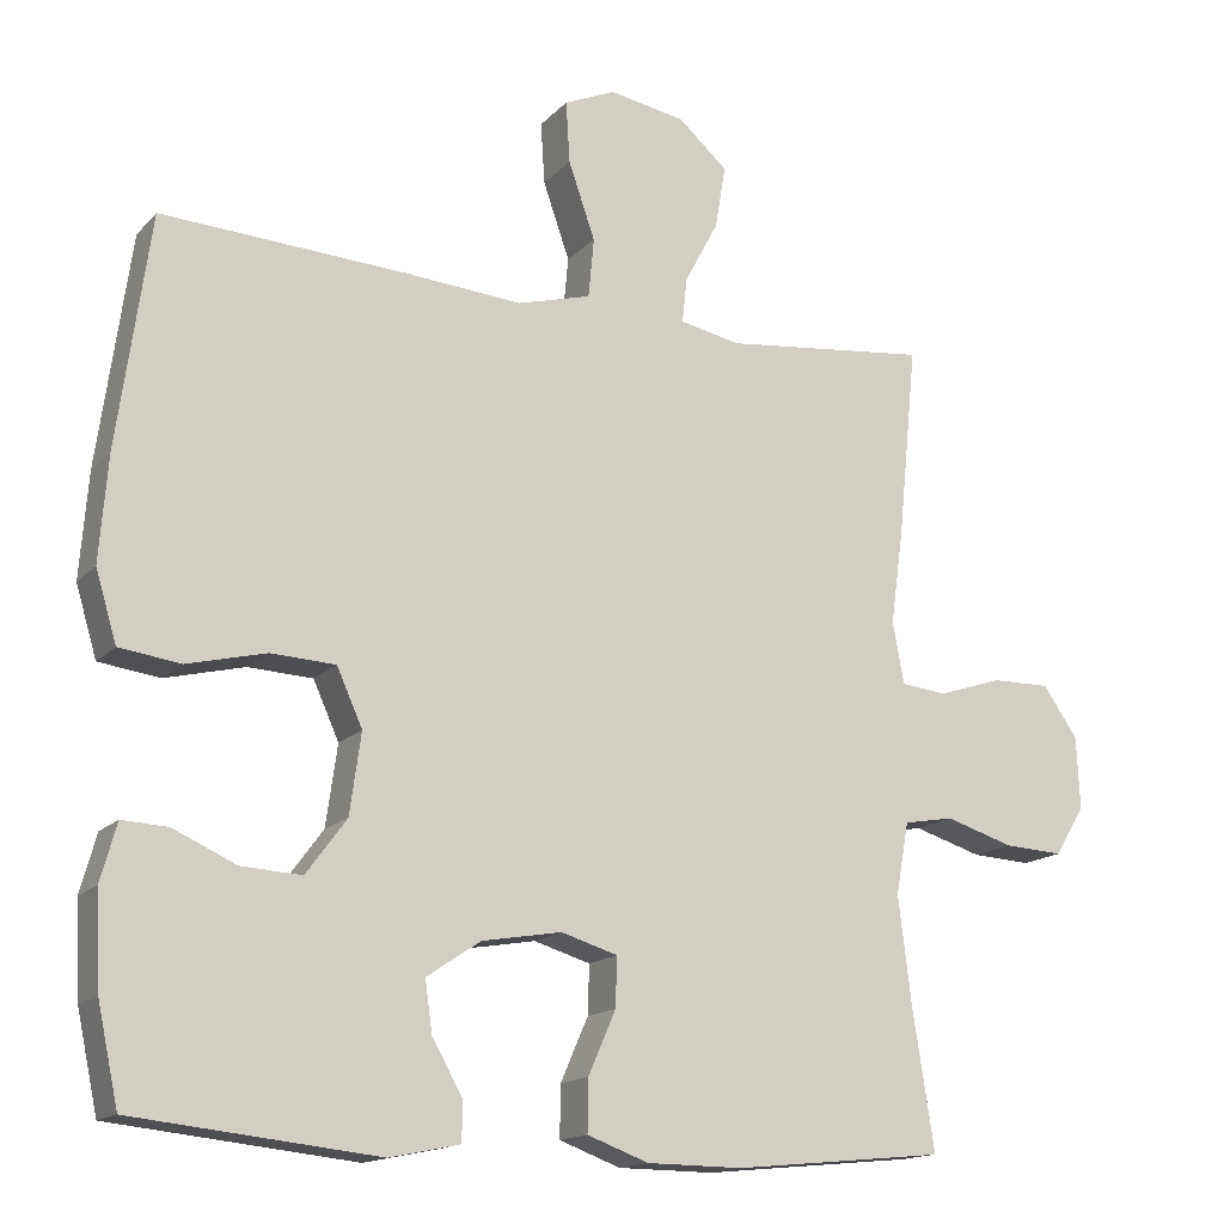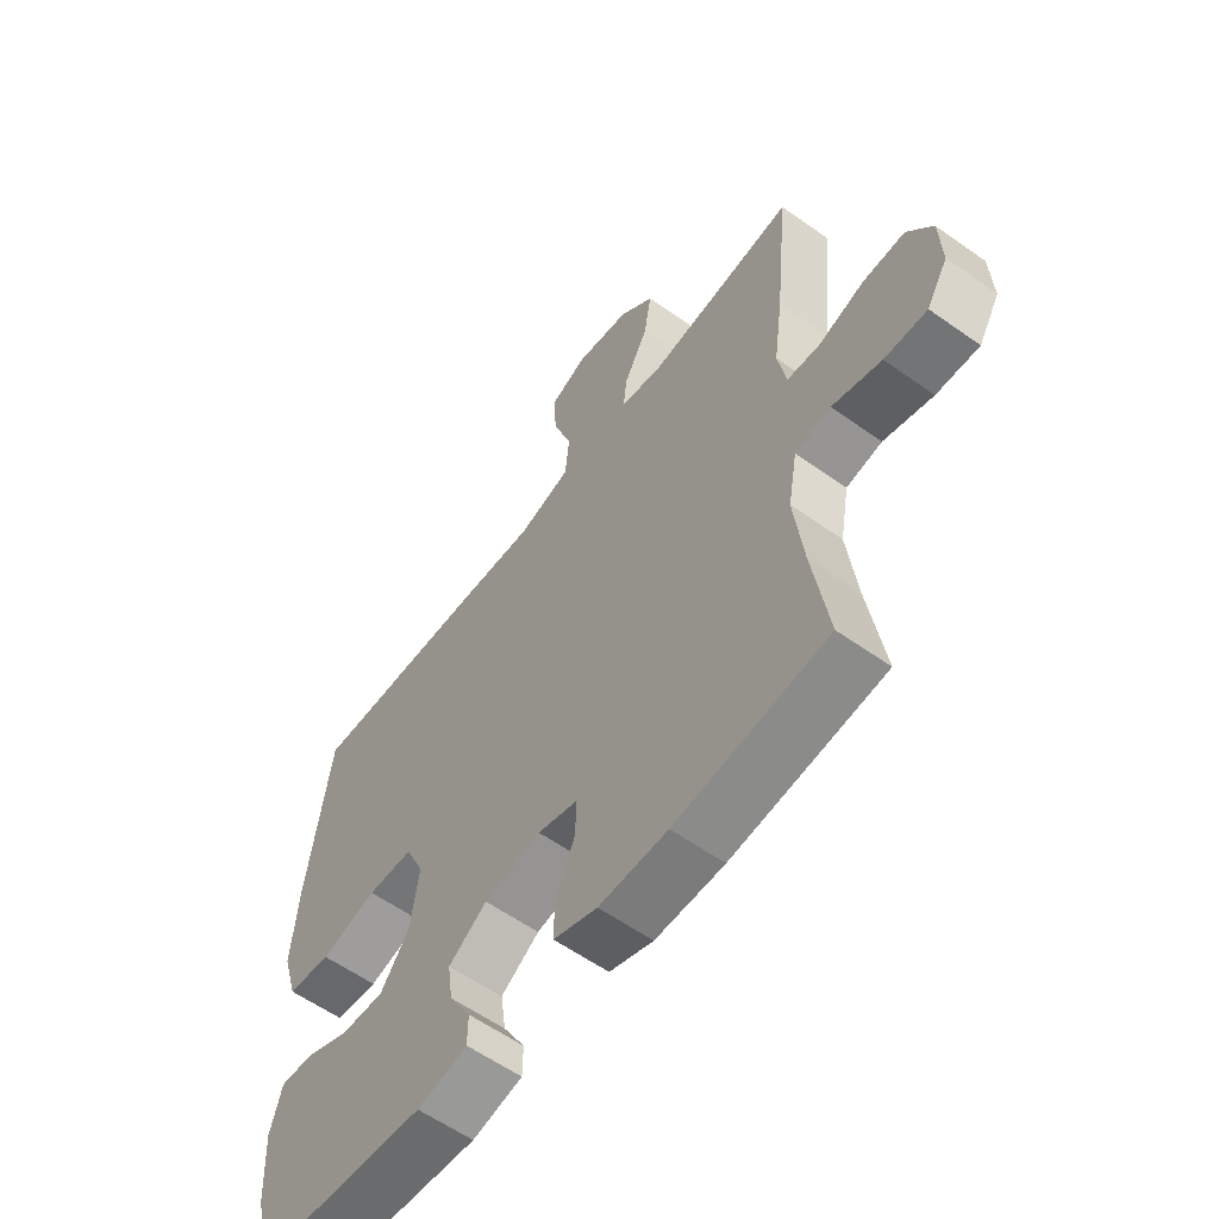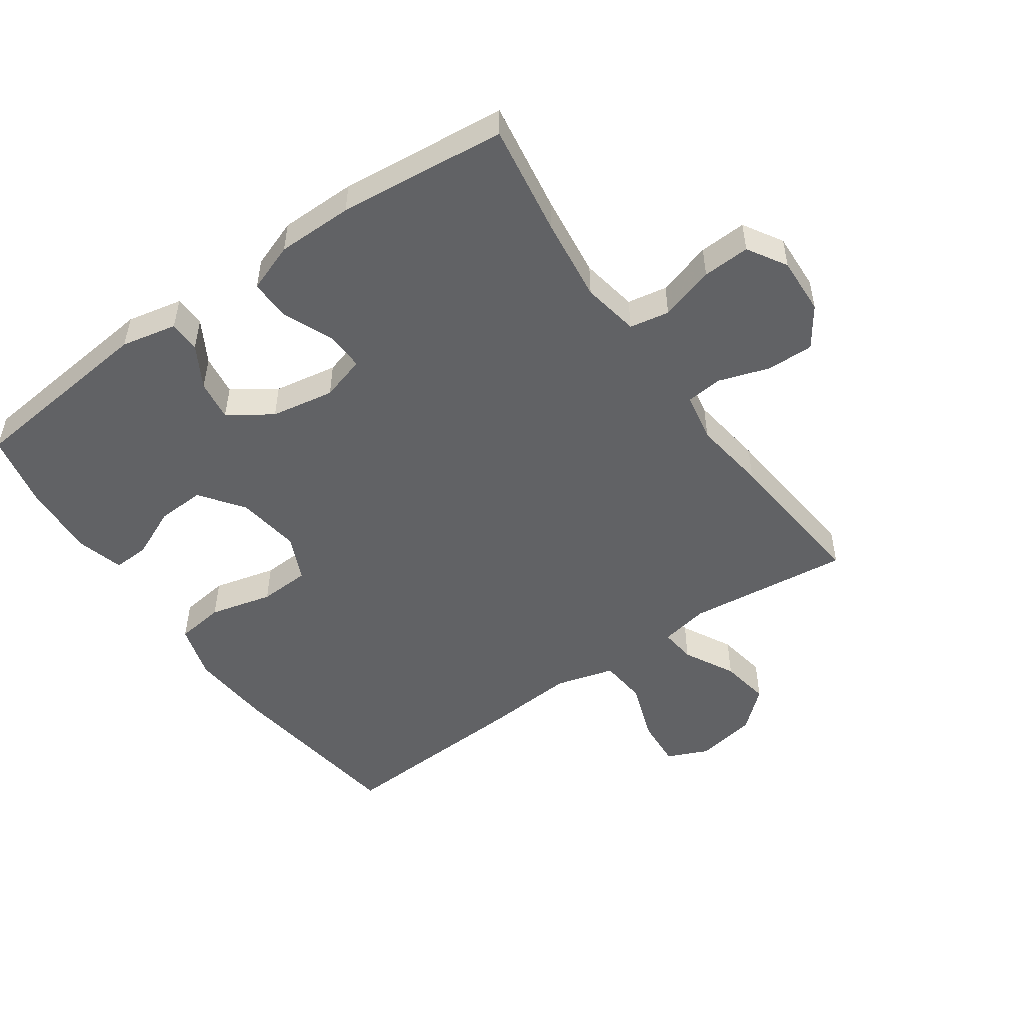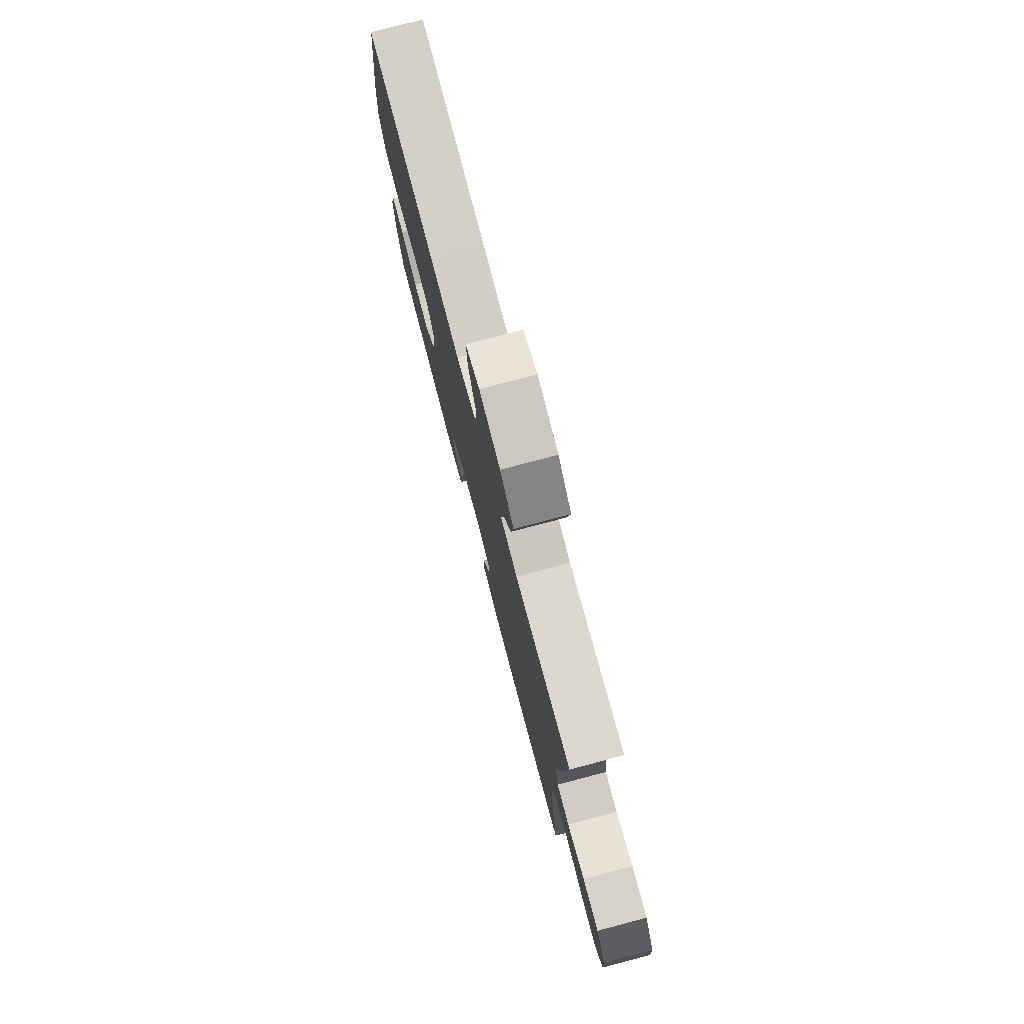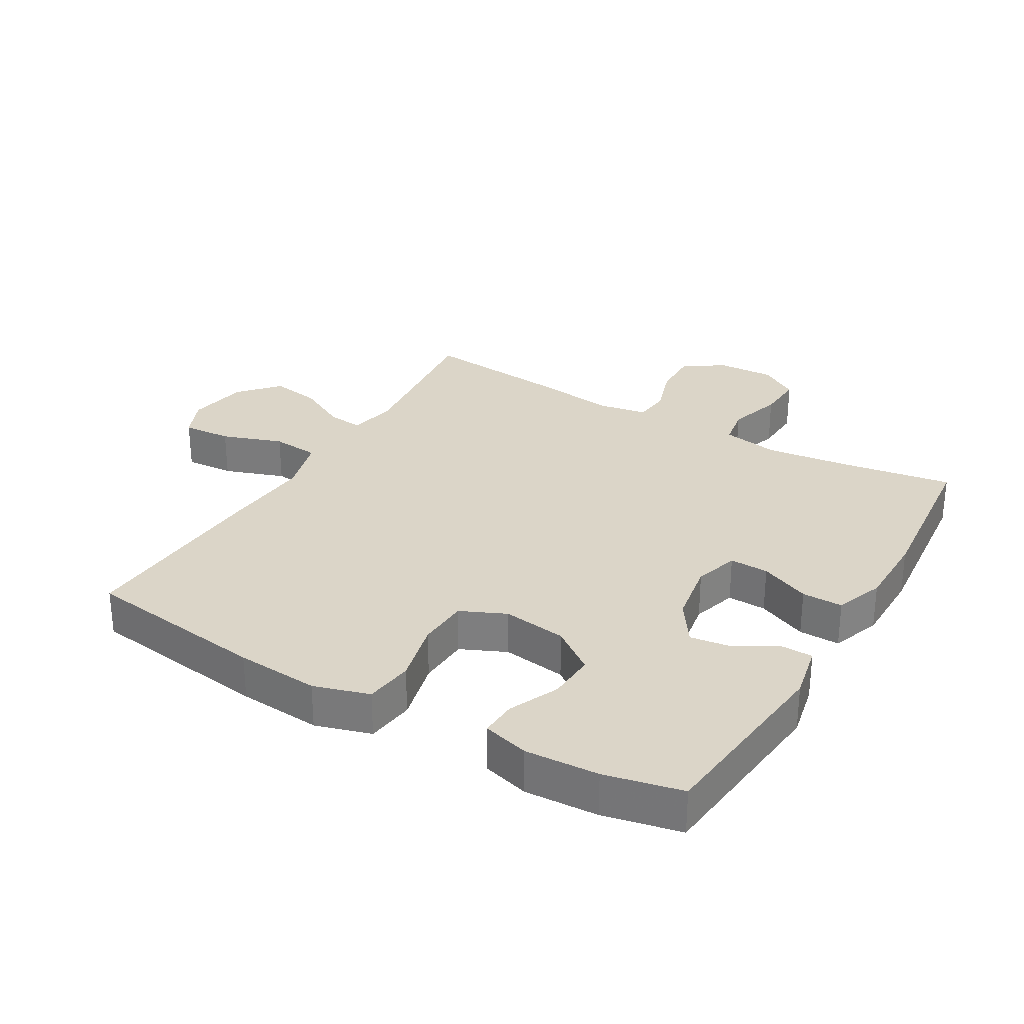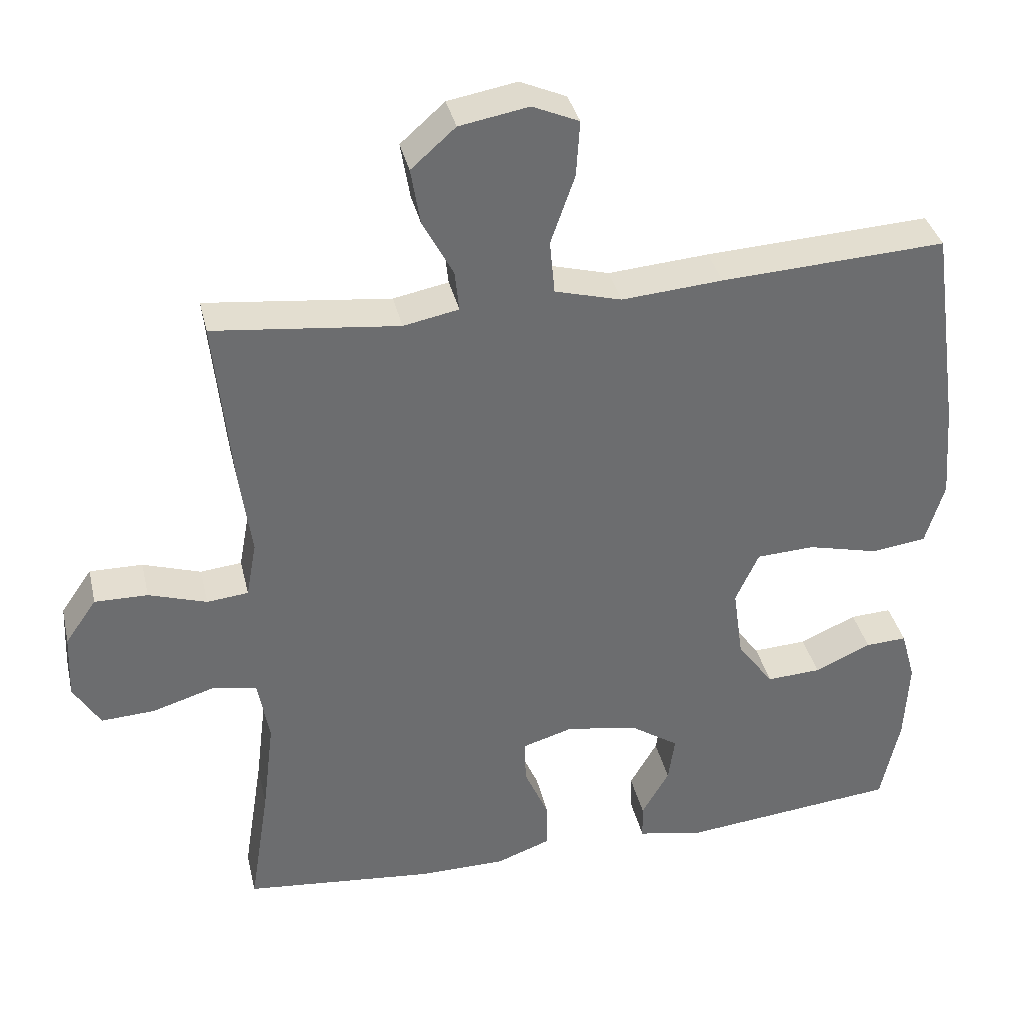
<metadata>
{"format":"obj","ext":"obj","renderer":"f3d","projection":"perspective","resolution":1024,"background":"white","views":[{"elev":-15.4,"azim":152.9,"up":"+Z"},{"elev":-58.9,"azim":-126.2,"up":"+Z"},{"elev":-50.6,"azim":-145.1,"up":"+Y"},{"elev":78.0,"azim":-104.8,"up":"+Z"},{"elev":29.6,"azim":120.3,"up":"+Y"},{"elev":36.4,"azim":-12.8,"up":"+Z"}]}
</metadata>
<code>
v 0.5 0.07 -0.5
v 0.198 0.07 -0.532
v 0.111 0.07 -0.514
v 0.11 0.07 -0.465
v 0.148 0.07 -0.399
v 0.157 0.07 -0.335
v 0.09 0.07 -0.29
v -0.009 0.07 -0.273
v -0.079 0.07 -0.294
v -0.077 0.07 -0.355
v -0.043 0.07 -0.433
v -0.042 0.07 -0.497
v -0.118 0.07 -0.525
v -0.237 0.07 -0.526
v -0.5 0.07 -0.5
v -0.473 0.07 -0.326
v -0.457 0.07 -0.194
v -0.473 0.07 -0.105
v -0.535 0.07 -0.094
v -0.62 0.07 -0.12
v -0.694 0.07 -0.124
v -0.731 0.07 -0.063
v -0.727 0.07 0.027
v -0.684 0.07 0.089
v -0.611 0.07 0.088
v -0.531 0.07 0.062
v -0.474 0.07 0.068
v -0.46 0.07 0.145
v -0.476 0.07 0.261
v -0.5 0.07 0.5
v -0.245 0.07 0.472
v -0.169 0.07 0.487
v -0.175 0.07 0.543
v -0.217 0.07 0.622
v -0.23 0.07 0.7
v -0.169 0.07 0.754
v -0.074 0.07 0.771
v -0.01 0.07 0.743
v -0.015 0.07 0.666
v -0.048 0.07 0.571
v -0.041 0.07 0.497
v 0.051 0.07 0.472
v 0.19 0.07 0.483
v 0.5 0.07 0.5
v 0.54 0.07 0.212
v 0.55 0.07 0.082
v 0.524 0.07 -0.005
v 0.448 0.07 -0.015
v 0.35 0.07 0.009
v 0.27 0.07 0.005
v 0.238 0.07 -0.066
v 0.252 0.07 -0.166
v 0.302 0.07 -0.234
v 0.377 0.07 -0.23
v 0.455 0.07 -0.195
v 0.512 0.07 -0.192
v 0.532 0.07 -0.264
v 0.526 0.07 -0.379
v 0.5 0 -0.5
v 0.198 0 -0.532
v 0.111 0 -0.514
v 0.11 0 -0.465
v 0.148 0 -0.399
v 0.157 0 -0.335
v 0.09 0 -0.29
v -0.009 0 -0.273
v -0.079 0 -0.294
v -0.077 0 -0.355
v -0.043 0 -0.433
v -0.042 0 -0.497
v -0.118 0 -0.525
v -0.237 0 -0.526
v -0.5 0 -0.5
v -0.473 0 -0.326
v -0.457 0 -0.194
v -0.473 0 -0.105
v -0.535 0 -0.094
v -0.62 0 -0.12
v -0.694 0 -0.124
v -0.731 0 -0.063
v -0.727 0 0.027
v -0.684 0 0.089
v -0.611 0 0.088
v -0.531 0 0.062
v -0.474 0 0.068
v -0.46 0 0.145
v -0.476 0 0.261
v -0.5 0 0.5
v -0.245 0 0.472
v -0.169 0 0.487
v -0.175 0 0.543
v -0.217 0 0.622
v -0.23 0 0.7
v -0.169 0 0.754
v -0.074 0 0.771
v -0.01 0 0.743
v -0.015 0 0.666
v -0.048 0 0.571
v -0.041 0 0.497
v 0.051 0 0.472
v 0.19 0 0.483
v 0.5 0 0.5
v 0.54 0 0.212
v 0.55 0 0.082
v 0.524 0 -0.005
v 0.448 0 -0.015
v 0.35 0 0.009
v 0.27 0 0.005
v 0.238 0 -0.066
v 0.252 0 -0.166
v 0.302 0 -0.234
v 0.377 0 -0.23
v 0.455 0 -0.195
v 0.512 0 -0.192
v 0.532 0 -0.264
v 0.526 0 -0.379
f 54 55 56 57
f 53 54 57 58
f 46 47 48 49
f 46 49 50
f 45 46 50
f 42 43 44 45
f 41 42 45 50
f 37 38 39 40
f 37 40 41
f 36 37 41
f 33 34 35 36
f 32 33 36 41
f 31 32 41 50
f 28 29 30 31
f 27 28 31 50
f 23 24 25 26
f 19 20 21 22
f 19 22 23 26
f 13 14 15 16
f 13 16 17
f 10 11 12 13
f 9 10 13 17
f 8 9 17 18
f 2 3 4 5
f 2 5 6
f 53 58 1 2
f 52 53 2 6
f 51 52 6 7
f 18 19 26 27
f 18 27 50 51
f 7 8 18 51
f 115 114 113 112
f 116 115 112 111
f 107 106 105 104
f 108 107 104
f 108 104 103
f 103 102 101 100
f 108 103 100 99
f 98 97 96 95
f 99 98 95
f 99 95 94
f 94 93 92 91
f 99 94 91 90
f 108 99 90 89
f 89 88 87 86
f 108 89 86 85
f 84 83 82 81
f 80 79 78 77
f 84 81 80 77
f 74 73 72 71
f 75 74 71
f 71 70 69 68
f 75 71 68 67
f 76 75 67 66
f 63 62 61 60
f 64 63 60
f 60 59 116 111
f 64 60 111 110
f 65 64 110 109
f 85 84 77 76
f 109 108 85 76
f 109 76 66 65
f 1 59 60 2
f 2 60 61 3
f 3 61 62 4
f 4 62 63 5
f 5 63 64 6
f 6 64 65 7
f 7 65 66 8
f 8 66 67 9
f 9 67 68 10
f 10 68 69 11
f 11 69 70 12
f 12 70 71 13
f 13 71 72 14
f 14 72 73 15
f 15 73 74 16
f 16 74 75 17
f 17 75 76 18
f 18 76 77 19
f 19 77 78 20
f 20 78 79 21
f 21 79 80 22
f 22 80 81 23
f 23 81 82 24
f 24 82 83 25
f 25 83 84 26
f 26 84 85 27
f 27 85 86 28
f 28 86 87 29
f 29 87 88 30
f 30 88 89 31
f 31 89 90 32
f 32 90 91 33
f 33 91 92 34
f 34 92 93 35
f 35 93 94 36
f 36 94 95 37
f 37 95 96 38
f 38 96 97 39
f 39 97 98 40
f 40 98 99 41
f 41 99 100 42
f 42 100 101 43
f 43 101 102 44
f 44 102 103 45
f 45 103 104 46
f 46 104 105 47
f 47 105 106 48
f 48 106 107 49
f 49 107 108 50
f 50 108 109 51
f 51 109 110 52
f 52 110 111 53
f 53 111 112 54
f 54 112 113 55
f 55 113 114 56
f 56 114 115 57
f 57 115 116 58
f 58 116 59 1

</code>
